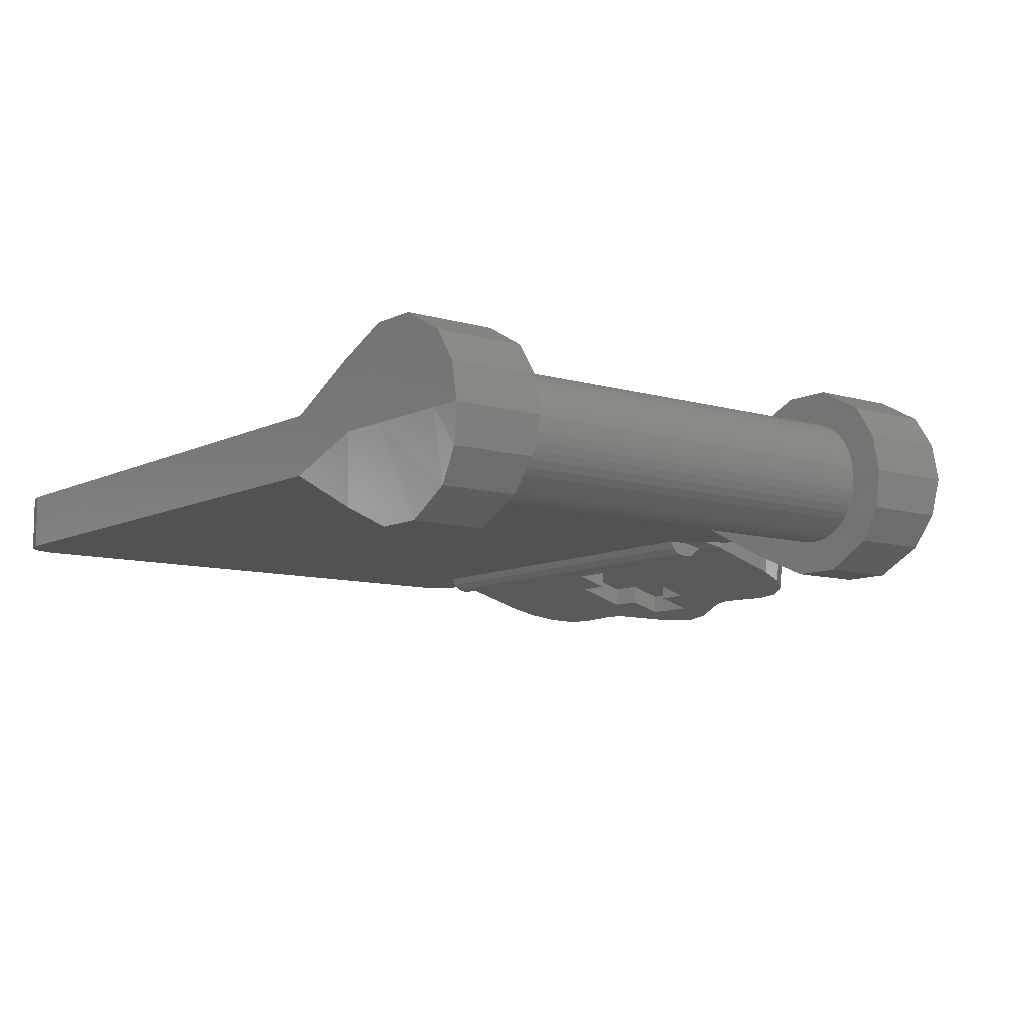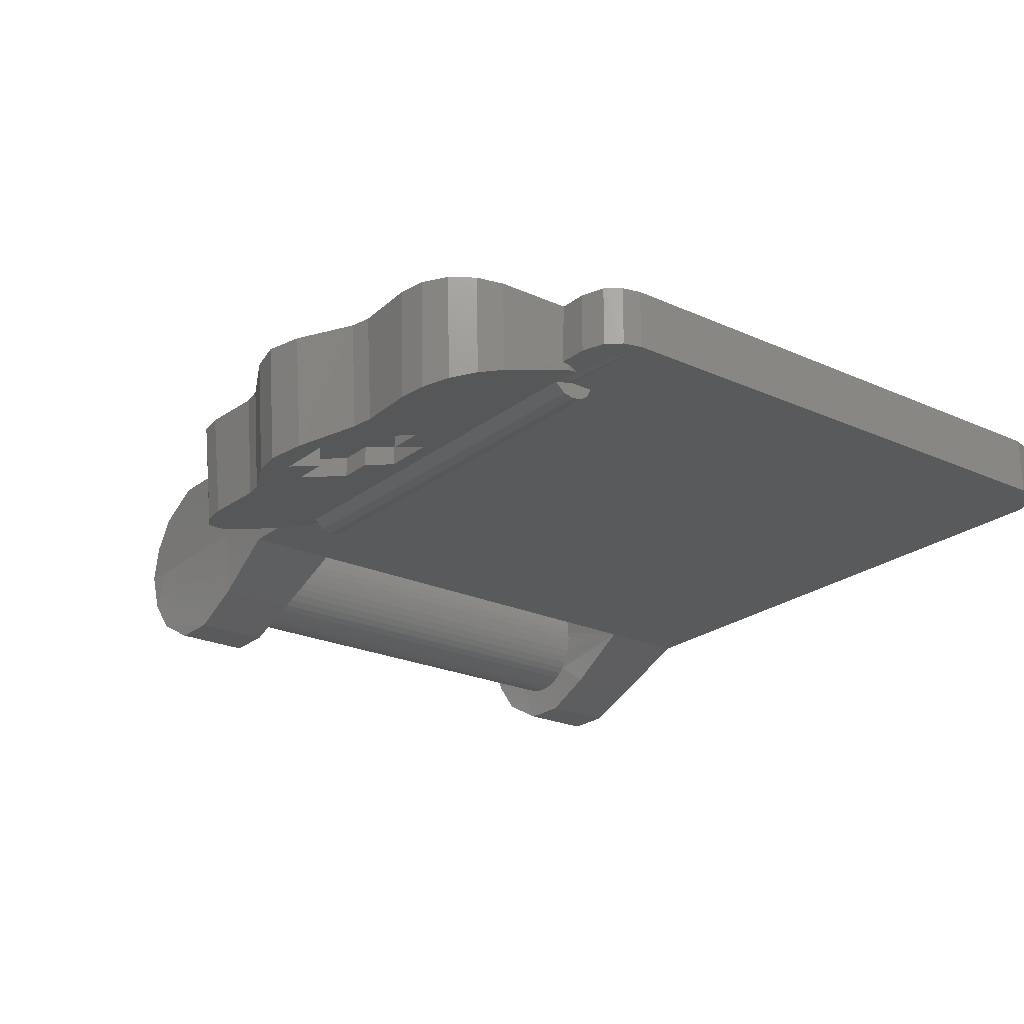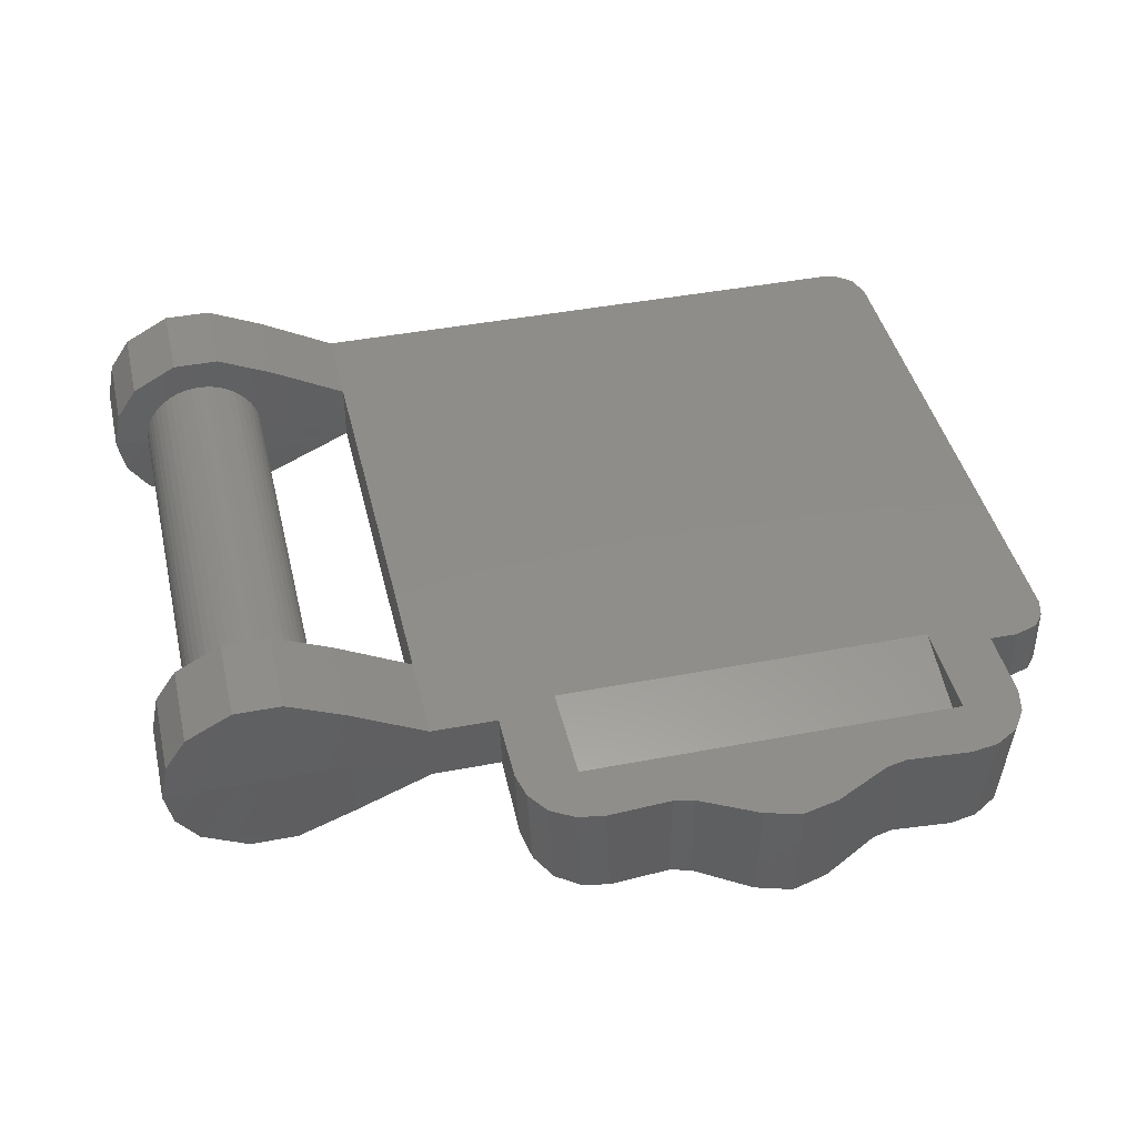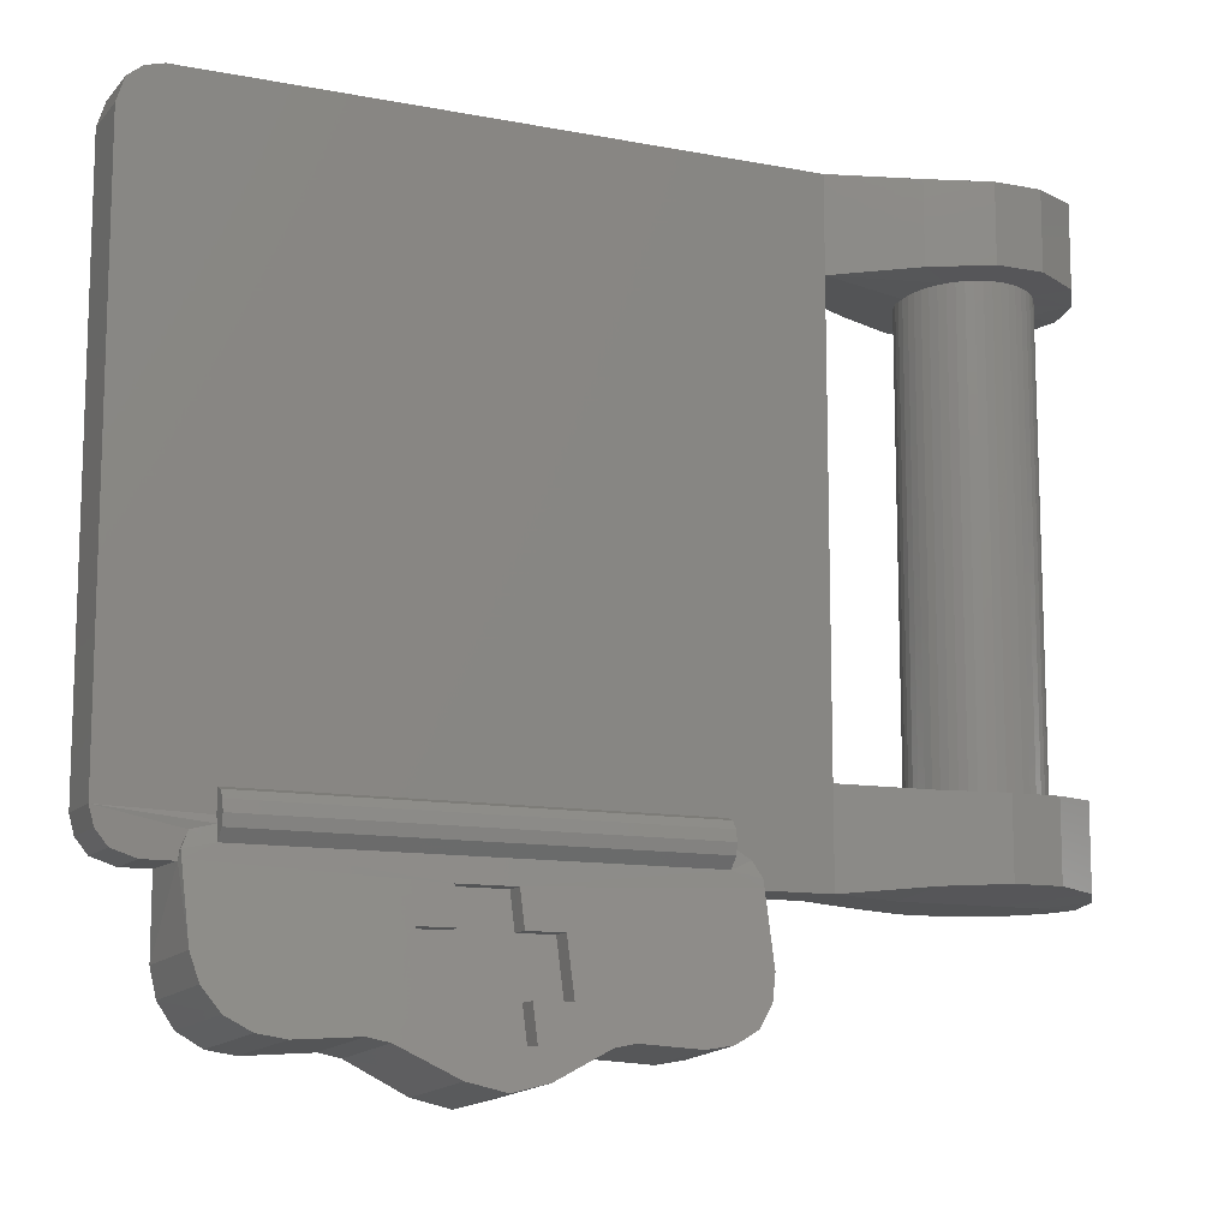
<metadata>
{"format":"stl","ext":"stl","renderer":"f3d","projection":"perspective","resolution":1024,"background":"white","views":[{"elev":-9.3,"azim":-127.8,"up":"+Z"},{"elev":-23.1,"azim":52.5,"up":"+Z"},{"elev":42.3,"azim":-13.0,"up":"+Z"},{"elev":-11.7,"azim":155.3,"up":"+Y"}]}
</metadata>
<code>
# stl→obj: 318 verts, 556 faces
v 1.586 -5.645 0.2088
v 1.6 -5.645 0
v 1.6 5.645 0
v 1.586 5.645 0.2088
v 1.545 -5.645 0.4141
v 1.545 5.645 0.4141
v 1.478 -5.645 0.6123
v 1.478 5.645 0.6123
v 1.386 -5.645 0.8
v 1.386 5.645 0.8
v 1.269 -5.645 0.9741
v 1.269 5.645 0.9741
v 1.131 -5.645 1.131
v 1.131 5.645 1.131
v 0.9741 -5.645 1.269
v 0.9741 5.645 1.269
v 0.8 -5.645 1.386
v 0.8 5.645 1.386
v 0.6123 -5.645 1.478
v 0.6123 5.645 1.478
v 0.4141 -5.645 1.545
v 0.4141 5.645 1.545
v 0.2088 -5.645 1.586
v 0.2088 5.645 1.586
v 0 -5.645 1.6
v 0 5.645 1.6
v -0.2088 -5.645 1.586
v -0.2088 5.645 1.586
v -0.4141 -5.645 1.545
v -0.4141 5.645 1.545
v -0.6123 -5.645 1.478
v -0.6123 5.645 1.478
v -0.8 -5.645 1.386
v -0.8 5.645 1.386
v -0.9741 -5.645 1.269
v -0.9741 5.645 1.269
v -1.131 -5.645 1.131
v -1.131 5.645 1.131
v -1.269 -5.645 0.9741
v -1.269 5.645 0.9741
v -1.386 -5.645 0.8
v -1.386 5.645 0.8
v -1.478 -5.645 0.6123
v -1.478 5.645 0.6123
v -1.545 -5.645 0.4141
v -1.545 5.645 0.4141
v -1.586 -5.645 0.2088
v -1.586 5.645 0.2088
v -1.6 -5.645 0
v -1.6 5.645 0
v -1.586 -5.645 -0.2088
v -1.586 5.645 -0.2088
v -1.545 -5.645 -0.4141
v -1.545 5.645 -0.4141
v -1.478 -5.645 -0.6123
v -1.478 5.645 -0.6123
v -1.386 -5.645 -0.8
v -1.386 5.645 -0.8
v -1.269 -5.645 -0.9741
v -1.269 5.645 -0.9741
v -1.131 -5.645 -1.131
v -1.131 5.645 -1.131
v -0.9741 -5.645 -1.269
v -0.9741 5.645 -1.269
v -0.8 -5.645 -1.386
v -0.8 5.645 -1.386
v -0.6123 -5.645 -1.478
v -0.6123 5.645 -1.478
v -0.4141 -5.645 -1.545
v -0.4141 5.645 -1.545
v -0.2088 -5.645 -1.586
v -0.2088 5.645 -1.586
v 0 -5.645 -1.6
v 0 5.645 -1.6
v 0.2088 -5.645 -1.586
v 0.2088 5.645 -1.586
v 0.4141 -5.645 -1.545
v 0.4141 5.645 -1.545
v 0.6123 -5.645 -1.478
v 0.6123 5.645 -1.478
v 0.8 -5.645 -1.386
v 0.8 5.645 -1.386
v 0.9741 -5.645 -1.269
v 0.9741 5.645 -1.269
v 1.131 -5.645 -1.131
v 1.131 5.645 -1.131
v 1.269 -5.645 -0.9741
v 1.269 5.645 -0.9741
v 1.386 -5.645 -0.8
v 1.386 5.645 -0.8
v 1.478 -5.645 -0.6123
v 1.478 5.645 -0.6123
v 1.545 -5.645 -0.4141
v 1.545 5.645 -0.4141
v 1.586 -5.645 -0.2088
v 1.586 5.645 -0.2088
v -1.586 5.663 -0.2088
v -1.545 5.681 -0.4141
v -1.478 5.699 -0.6123
v -1.386 5.715 -0.8
v -1.269 5.73 -0.9741
v -1.131 5.744 -1.131
v -0.9741 5.756 -1.269
v -0.8 5.766 -1.386
v -0.6123 5.774 -1.478
v -0.4141 5.78 -1.545
v -0.2088 5.784 -1.586
v 0 5.785 -1.6
v 1.586 5.663 -0.2088
v 1.545 5.681 -0.4141
v 1.478 5.699 -0.6123
v 1.386 5.715 -0.8
v 1.269 5.73 -0.9741
v 1.131 5.744 -1.131
v 0.9741 5.756 -1.269
v 0.8 5.766 -1.386
v 0.6123 5.774 -1.478
v 0.4141 5.78 -1.545
v 0.2088 5.784 -1.586
v -1.586 -5.663 -0.2088
v -1.545 -5.681 -0.4141
v -1.478 -5.699 -0.6123
v -1.386 -5.715 -0.8
v -1.269 -5.73 -0.9741
v -1.131 -5.744 -1.131
v -0.9741 -5.756 -1.269
v -0.8 -5.766 -1.386
v -0.6123 -5.774 -1.478
v -0.4141 -5.78 -1.545
v -0.2088 -5.784 -1.586
v 0 -5.785 -1.6
v 1.586 -5.663 -0.2088
v 1.545 -5.681 -0.4141
v 1.478 -5.699 -0.6123
v 1.386 -5.715 -0.8
v 1.269 -5.73 -0.9741
v 1.131 -5.744 -1.131
v 0.9741 -5.756 -1.269
v 0.8 -5.766 -1.386
v 0.6123 -5.774 -1.478
v 0.4141 -5.78 -1.545
v 0.2088 -5.784 -1.586
v 5.79 -7.77 -0.75
v 4 -8 -0.75
v 5.958 -7.384 -0.75
v 5.757 -8 -0.75
v 5.691 -8 0.75
v 4 -8 0.75
v 4 -5.645 -0.75
v 4 5.645 -0.75
v 6.5 -6.525 -0.75
v 5.691 -9.868 0.75
v 5.77 -7.778 -0.898
v 6.227 -11.11 0.75
v 7.191 -10.08 0.75
v 5.845 -10.54 0.75
v 6.5 -7.62 -0.8632
v 5.775 -7.974 -0.956
v 6.82 -11.45 0.75
v 7.191 -10.08 -0.0156
v 7.191 -7.496 0.75
v 5.82 -9.737 -1.478
v 5.99 -10.39 -1.671
v 6.385 -10.94 -1.834
v 16.81 -7.496 0.75
v 16.81 -10.08 -0.0156
v 11.3 -8.2 -1.023
v 12.7 -8.2 -1.023
v 16.81 -10.08 0.75
v 6.984 -11.27 -1.934
v 7.663 -11.38 -1.966
v 7.498 -11.56 0.75
v 9.164 -11.29 -1.938
v 9.127 -11.46 0.75
v 9.683 -11.4 -1.97
v 9.647 -11.57 0.75
v 11.09 -12.1 -2.178
v 11.08 -12.31 0.75
v 12 -12.31 -2.241
v 12 -12.53 0.75
v 6.5 -7.074 -1.156
v 6.5 -7.348 -1.1
v 6.5 -7.249 -0.7864
v 6.5 -7.074 -0.75
v 6.5 -6.8 -1.1
v 10.4 -9.1 -1.29
v 10.4 -10.5 -1.704
v 11.3 -11.4 -1.971
v 12.7 -11.4 -1.971
v 11.3 -10.5 -1.704
v 11.3 -8.2 -0.5016
v 11.3 -9.1 -1.29
v 11.3 -9.1 -0.768
v 10.4 -9.1 -0.768
v 10.4 -10.5 -1.183
v 11.3 -10.5 -1.183
v 11.3 -11.4 -1.45
v 12.7 -11.4 -1.45
v 4 5.645 0.75
v 4 -5.645 0.75
v 2.054 5.645 1.768
v 2.054 8 1.768
v 0.6 8 2.406
v 0.6 5.645 2.406
v -0.6 8 2.406
v -0.6 5.645 2.406
v 0.6 7.79 -2.406
v 2.054 7.842 -1.768
v 2.054 5.801 -1.768
v 0.6 5.856 -2.406
v -1.768 8 1.768
v -1.768 5.645 1.768
v -0.6 5.856 -2.406
v -0.6 7.79 -2.406
v -2.31 8 0.9568
v -2.31 5.645 0.9568
v -2.5 8 0
v -2.5 5.645 0
v -1.768 7.838 -1.768
v -1.768 5.807 -1.768
v -2.31 7.923 -0.9568
v -2.31 5.722 -0.9568
v 0.6124 5.645 1.478
v -0.6124 5.645 1.478
v -1.478 5.645 0.6124
v 1.478 5.645 0.6124
v 0.5372 8 0
v -0.54 8 0
v -1.622 8 0
v 1.84 8 0.0004
v 4 8 -0.75
v 4 8 0.75
v 2.054 -5.645 1.768
v 2.054 -8 1.768
v 0.6 -5.645 2.406
v 0.6 -8 2.406
v 2.056 -8 0
v -0.6124 -5.645 1.478
v -1.768 -5.645 1.768
v -0.6 -5.645 2.406
v 2.054 -5.801 -1.768
v 2.054 -7.842 -1.768
v -0.6 -8 2.406
v 0.6 -7.79 -2.406
v 0.6 -5.856 -2.406
v -1.768 -8 1.768
v -1.478 -5.645 0.6124
v -2.31 -5.645 0.9568
v -0.54 -8 0
v -2.31 -8 0.9568
v -1.582 -8 0
v -0.6 -5.856 -2.406
v -0.6 -7.79 -2.406
v -2.5 -5.645 0
v -1.768 -7.838 -1.768
v -1.768 -5.807 -1.768
v -2.5 -8 0
v -2.31 -5.722 -0.9568
v -2.31 -7.923 -0.9568
v 0.6124 -5.645 1.478
v 0.5612 -8 0
v 19.59 -7.809 -0.75
v 19 -8 -0.75
v 18.21 -7.77 -0.75
v 18.04 -7.384 -0.75
v 18.23 -7.778 -0.898
v 17.5 -6.525 -0.75
v 17.5 -6.599 -0.9488
v 6.5 -6.599 -0.9488
v 17.5 -7.074 -0.75
v 17.5 -6.8 -1.1
v 18.31 -9.868 0.75
v 18.15 -10.54 0.75
v 18.01 -10.39 -1.671
v 18.18 -9.737 -1.478
v 17.77 -11.11 0.75
v 17.62 -10.94 -1.834
v 17.5 -7.074 -1.156
v 17.5 -7.249 -0.7864
v 17.02 -11.27 -1.934
v 17.18 -11.45 0.75
v 16.5 -11.56 0.75
v 16.34 -11.38 -1.966
v 14.87 -11.46 0.75
v 14.84 -11.29 -1.938
v 14.32 -11.4 -1.97
v 14.35 -11.57 0.75
v 12.91 -12.1 -2.178
v 12.92 -12.31 0.75
v 17.5 -7.348 -1.1
v 13.6 -9.1 -0.768
v 13.6 -9.1 -1.29
v 13.6 -10.5 -1.704
v 13.6 -10.5 -1.183
v 12.7 -8.2 -0.5016
v 12.7 -9.1 -1.29
v 12.7 -9.1 -0.768
v 12.7 -10.5 -1.183
v 12.7 -10.5 -1.704
v 17.5 -7.62 -0.8632
v 18.23 -7.974 -0.956
v 18.24 -8 -0.75
v 19.59 -7.809 0.75
v 19.88 -7.45 0.75
v 20 -7 0.75
v 19.01 -8 0.75
v 18.31 -8 0.75
v 19.45 7.88 0.75
v 19.45 7.88 -0.75
v 19 8 -0.75
v 19 8 0.75
v 20 7 -0.75
v 20 7 0.75
v 20 -7 -0.75
v 19.88 -7.45 -0.75
v 19.81 7.588 0.75
v 19.81 7.588 -0.75
v 1.478 -5.645 0.6124
f 1 2 3
f 3 4 1
f 5 1 4
f 4 6 5
f 7 5 6
f 6 8 7
f 9 7 8
f 8 10 9
f 11 9 10
f 10 12 11
f 13 11 12
f 12 14 13
f 15 13 14
f 14 16 15
f 17 15 16
f 16 18 17
f 19 17 18
f 18 20 19
f 21 19 20
f 20 22 21
f 23 21 22
f 22 24 23
f 25 23 24
f 24 26 25
f 27 25 26
f 26 28 27
f 29 27 28
f 28 30 29
f 31 29 30
f 30 32 31
f 33 31 32
f 32 34 33
f 35 33 34
f 34 36 35
f 37 35 36
f 36 38 37
f 39 37 38
f 38 40 39
f 41 39 40
f 40 42 41
f 43 41 42
f 42 44 43
f 45 43 44
f 44 46 45
f 47 45 46
f 46 48 47
f 49 47 48
f 48 50 49
f 51 49 50
f 50 52 51
f 53 51 52
f 52 54 53
f 55 53 54
f 54 56 55
f 57 55 56
f 56 58 57
f 59 57 58
f 58 60 59
f 61 59 60
f 60 62 61
f 63 61 62
f 62 64 63
f 65 63 64
f 64 66 65
f 67 65 66
f 66 68 67
f 69 67 68
f 68 70 69
f 71 69 70
f 70 72 71
f 73 71 72
f 72 74 73
f 75 73 74
f 74 76 75
f 77 75 76
f 76 78 77
f 79 77 78
f 78 80 79
f 81 79 80
f 80 82 81
f 83 81 82
f 82 84 83
f 85 83 84
f 84 86 85
f 87 85 86
f 86 88 87
f 89 87 88
f 88 90 89
f 91 89 90
f 90 92 91
f 93 91 92
f 92 94 93
f 95 93 94
f 94 96 95
f 2 95 96
f 96 3 2
f 50 97 52
f 97 98 54
f 54 52 97
f 98 99 56
f 56 54 98
f 99 100 58
f 58 56 99
f 100 101 60
f 60 58 100
f 101 102 62
f 62 60 101
f 102 103 64
f 64 62 102
f 103 104 66
f 66 64 103
f 104 105 68
f 68 66 104
f 105 106 70
f 70 68 105
f 106 107 72
f 72 70 106
f 107 108 74
f 74 72 107
f 3 96 109
f 109 94 110
f 94 109 96
f 110 92 111
f 92 110 94
f 111 90 112
f 90 111 92
f 112 88 113
f 88 112 90
f 113 86 114
f 86 113 88
f 114 84 115
f 84 114 86
f 115 82 116
f 82 115 84
f 116 80 117
f 80 116 82
f 117 78 118
f 78 117 80
f 118 76 119
f 76 118 78
f 119 74 108
f 74 119 76
f 49 51 120
f 120 53 121
f 53 120 51
f 121 55 122
f 55 121 53
f 122 57 123
f 57 122 55
f 123 59 124
f 59 123 57
f 124 61 125
f 61 124 59
f 125 63 126
f 63 125 61
f 126 65 127
f 65 126 63
f 127 67 128
f 67 127 65
f 128 69 129
f 69 128 67
f 129 71 130
f 71 129 69
f 130 73 131
f 73 130 71
f 2 132 95
f 132 133 93
f 93 95 132
f 133 134 91
f 91 93 133
f 134 135 89
f 89 91 134
f 135 136 87
f 87 89 135
f 136 137 85
f 85 87 136
f 137 138 83
f 83 85 137
f 138 139 81
f 81 83 138
f 139 140 79
f 79 81 139
f 140 141 77
f 77 79 140
f 141 142 75
f 75 77 141
f 142 131 73
f 73 75 142
f 143 144 145
f 146 147 148
f 148 144 146
f 149 150 151
f 152 147 146
f 143 145 153
f 154 155 152
f 152 156 154
f 153 157 158
f 155 154 159
f 155 160 161
f 152 162 163
f 163 156 152
f 156 163 164
f 164 154 156
f 165 161 160
f 160 166 165
f 167 157 168
f 160 155 169
f 169 166 160
f 154 164 170
f 170 159 154
f 159 170 171
f 171 172 159
f 172 171 173
f 173 174 172
f 174 173 175
f 175 176 174
f 176 175 177
f 177 178 176
f 179 180 178
f 178 177 179
f 181 182 157
f 157 183 181
f 183 184 185
f 185 181 183
f 175 173 186
f 186 187 175
f 188 189 179
f 179 177 188
f 190 188 175
f 175 187 190
f 175 188 177
f 168 191 167
f 192 167 191
f 191 193 192
f 192 193 194
f 194 186 192
f 194 195 187
f 187 186 194
f 187 195 196
f 196 190 187
f 189 188 197
f 197 198 189
f 197 196 198
f 193 196 195
f 193 195 194
f 196 197 188
f 188 190 196
f 199 200 147
f 147 161 199
f 147 200 148
f 143 153 146
f 146 153 158
f 149 151 184
f 199 150 149
f 149 200 199
f 201 202 203
f 203 204 201
f 203 205 206
f 206 204 203
f 207 208 209
f 209 210 207
f 206 205 211
f 211 212 206
f 213 214 207
f 207 210 213
f 211 215 216
f 216 212 211
f 215 217 218
f 218 216 215
f 219 214 213
f 213 220 219
f 217 221 222
f 222 218 217
f 222 221 219
f 219 220 222
f 201 204 223
f 223 14 201
f 212 224 26
f 26 206 212
f 216 38 224
f 224 212 216
f 218 225 38
f 38 216 218
f 50 225 218
f 50 218 222
f 222 99 50
f 102 99 222
f 222 220 102
f 213 105 102
f 102 220 213
f 210 117 108
f 199 201 14
f 14 226 199
f 227 214 219
f 219 228 227
f 228 219 229
f 208 207 214
f 214 227 208
f 230 208 227
f 227 202 230
f 202 227 205
f 205 203 202
f 211 205 227
f 227 228 211
f 211 228 229
f 211 229 217
f 217 215 211
f 219 221 229
f 229 221 217
f 208 230 231
f 231 150 209
f 209 208 231
f 201 199 232
f 232 202 201
f 200 233 234
f 234 148 200
f 235 236 234
f 234 233 235
f 144 148 234
f 234 237 144
f 25 238 239
f 239 240 25
f 239 238 37
f 241 149 144
f 144 242 241
f 235 240 243
f 243 236 235
f 244 245 241
f 241 242 244
f 239 246 243
f 243 240 239
f 37 247 248
f 248 239 37
f 243 246 249
f 250 251 249
f 249 246 250
f 252 245 244
f 244 253 252
f 247 49 254
f 254 248 247
f 239 248 250
f 250 246 239
f 253 255 256
f 256 252 253
f 254 49 122
f 248 254 257
f 257 250 248
f 255 249 251
f 125 256 258
f 254 122 125
f 125 258 254
f 254 258 259
f 259 257 254
f 258 256 255
f 255 259 258
f 140 137 241
f 240 235 260
f 260 25 240
f 260 235 233
f 233 13 260
f 128 131 245
f 245 252 128
f 241 245 131
f 131 140 241
f 199 161 165
f 243 249 261
f 261 236 243
f 255 253 244
f 244 249 255
f 237 261 242
f 249 244 242
f 242 261 249
f 237 234 236
f 236 261 237
f 251 250 257
f 255 251 259
f 259 251 257
f 262 263 264
f 264 265 262
f 265 264 266
f 267 268 269
f 269 151 267
f 267 270 271
f 271 268 267
f 185 269 268
f 268 271 185
f 272 273 274
f 274 275 272
f 273 276 277
f 277 274 273
f 181 185 271
f 271 278 181
f 279 278 271
f 271 270 279
f 280 277 276
f 276 281 280
f 281 282 283
f 283 280 281
f 282 284 285
f 285 283 282
f 286 285 284
f 284 287 286
f 288 286 287
f 287 289 288
f 289 180 179
f 179 288 289
f 182 181 278
f 278 290 182
f 291 292 293
f 293 294 291
f 295 168 296
f 296 297 295
f 168 295 191
f 196 193 298
f 298 198 196
f 298 299 189
f 189 198 298
f 294 293 299
f 299 298 294
f 294 298 297
f 297 291 294
f 297 296 292
f 292 291 297
f 189 288 179
f 288 189 293
f 293 286 288
f 157 182 290
f 290 300 157
f 169 165 166
f 301 266 302
f 302 266 264
f 301 302 275
f 272 275 302
f 303 304 305
f 305 165 303
f 306 307 302
f 302 263 306
f 303 306 263
f 263 262 303
f 308 309 310
f 310 311 308
f 309 150 231
f 231 310 309
f 231 232 311
f 311 310 231
f 300 290 278
f 278 279 300
f 312 313 305
f 305 314 312
f 303 262 315
f 315 304 303
f 304 315 314
f 314 305 304
f 316 313 312
f 312 317 316
f 316 317 309
f 309 308 316
f 292 296 168
f 266 300 265
f 265 300 279
f 158 162 146
f 162 152 146
f 272 302 307
f 151 269 185
f 185 184 151
f 180 169 176
f 176 178 180
f 153 145 157
f 157 145 183
f 300 266 301
f 158 167 192
f 192 186 158
f 277 292 275
f 275 274 277
f 280 283 285
f 285 292 280
f 286 293 292
f 292 285 286
f 280 292 277
f 158 186 163
f 163 162 158
f 173 171 170
f 170 186 173
f 170 164 163
f 163 186 170
f 167 158 157
f 300 301 168
f 168 157 300
f 275 292 168
f 168 301 275
f 189 299 293
f 298 193 191
f 191 297 298
f 297 191 295
f 176 169 155
f 155 174 176
f 159 172 174
f 174 155 159
f 287 284 169
f 180 289 287
f 287 169 180
f 284 282 281
f 281 169 284
f 272 307 165
f 165 169 272
f 272 169 276
f 276 273 272
f 312 314 270
f 270 267 312
f 263 302 264
f 262 265 314
f 314 315 262
f 270 314 279
f 265 279 314
f 152 155 161
f 161 147 152
f 276 169 281
f 105 213 210
f 210 108 105
f 114 117 210
f 210 209 114
f 206 26 223
f 223 204 206
f 128 252 256
f 256 125 128
f 144 237 242
f 13 233 200
f 200 318 13
f 137 134 149
f 149 241 137
f 318 200 149
f 149 2 318
f 2 149 134
f 146 144 143
f 183 145 184
f 144 149 184
f 184 145 144
f 226 3 150
f 150 199 226
f 150 3 111
f 114 209 150
f 150 111 114
f 231 230 202
f 202 232 231
f 307 306 303
f 303 165 307
f 165 313 199
f 313 316 308
f 308 199 313
f 232 199 308
f 308 311 232
f 150 309 317
f 317 312 267
f 267 150 317
f 150 267 151
f 313 165 305

</code>
